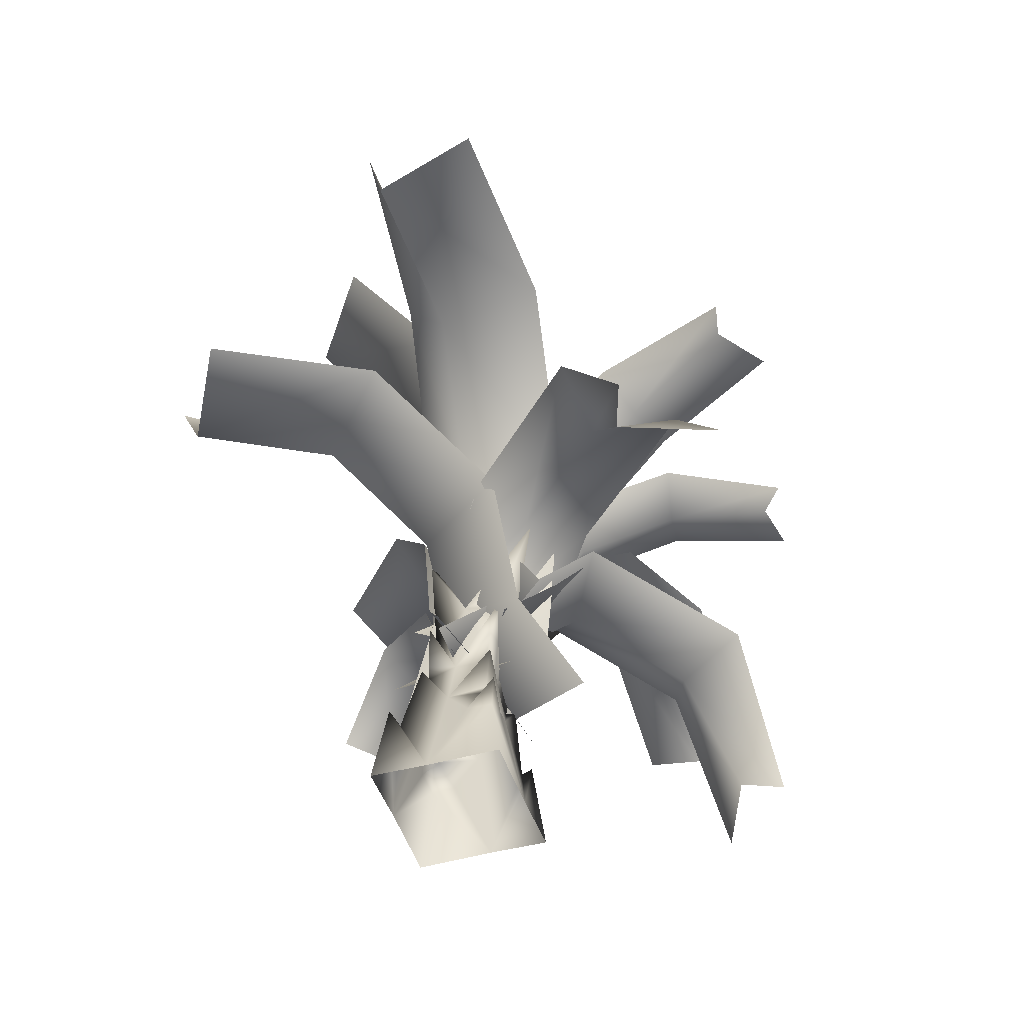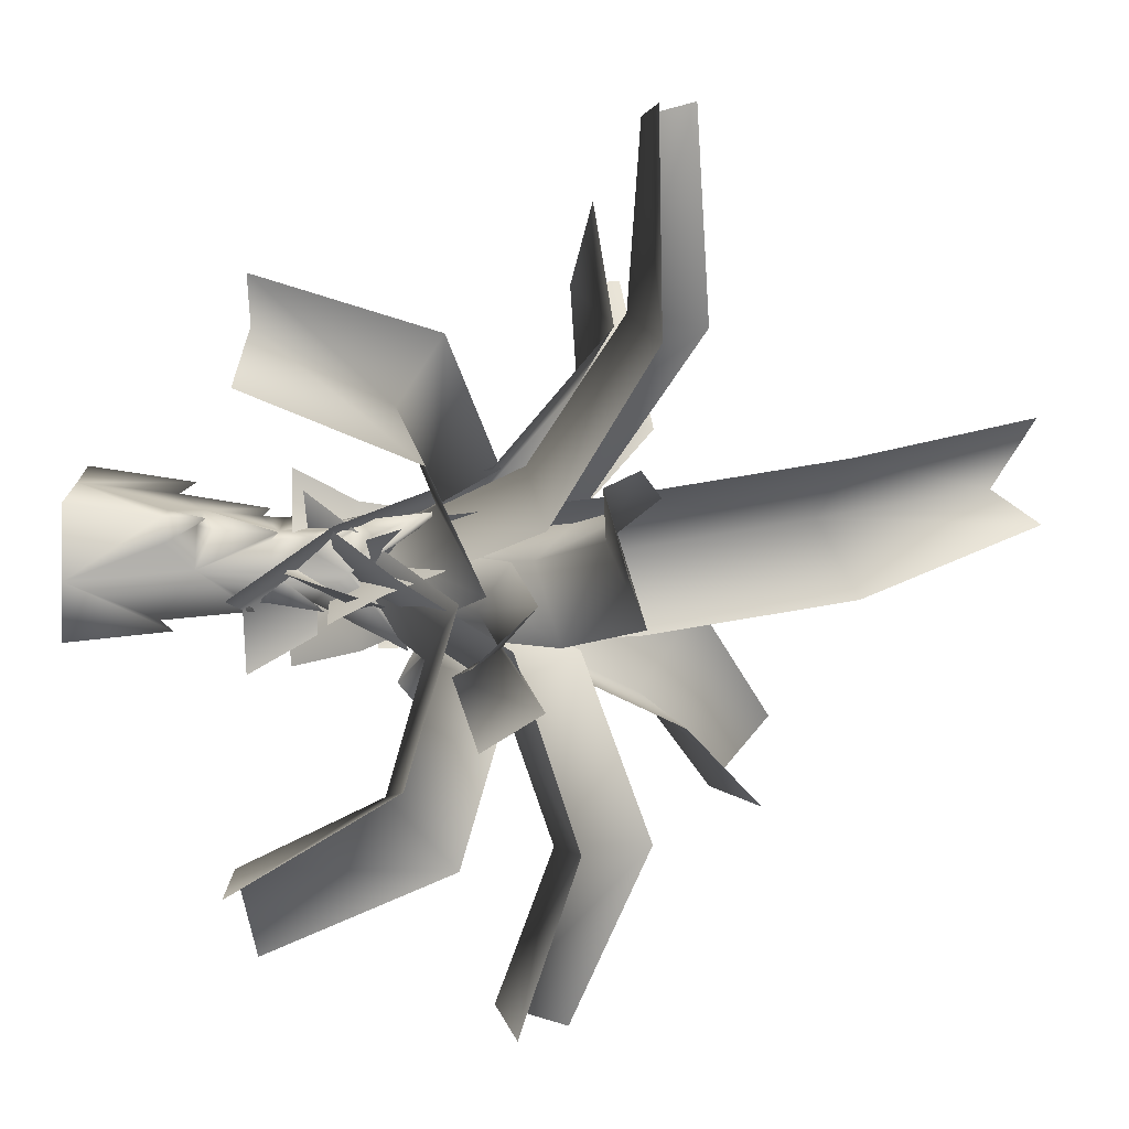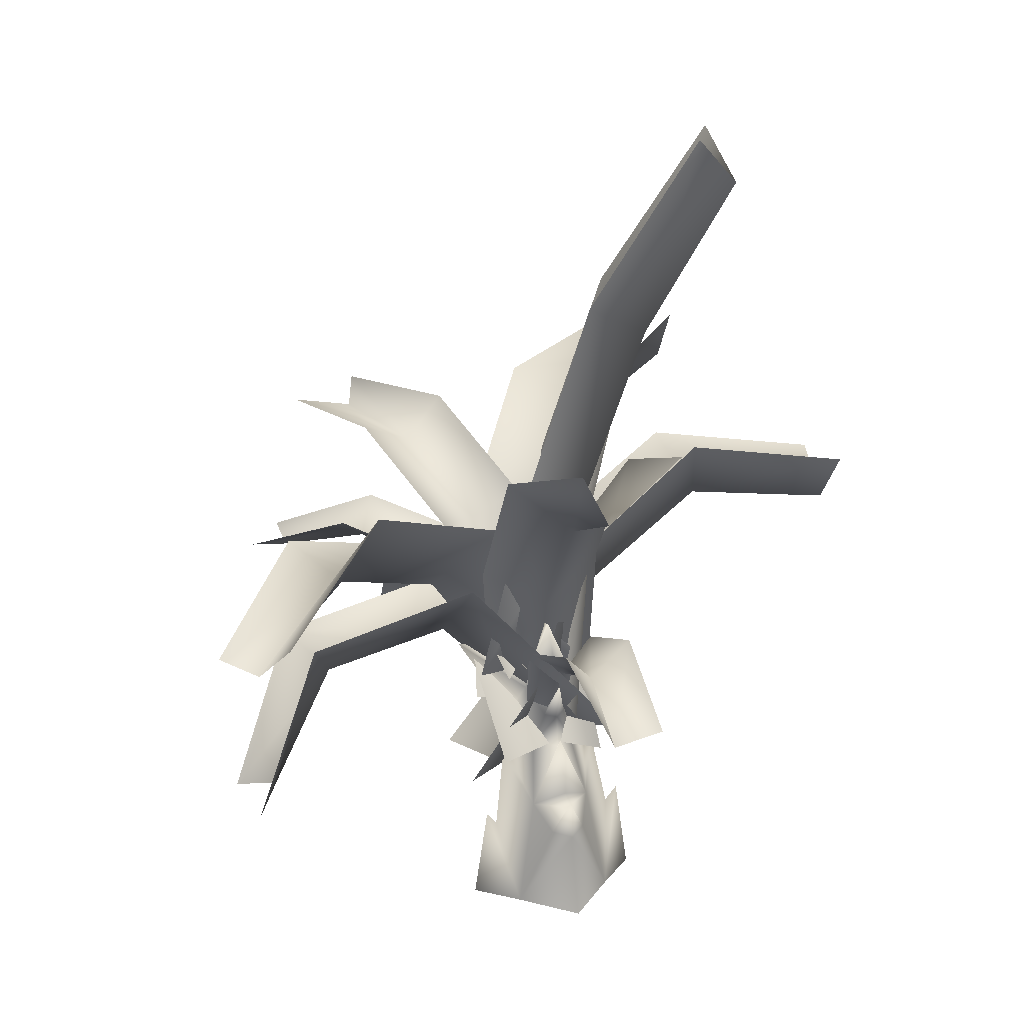
<metadata>
{"format":"obj","ext":"obj","renderer":"f3d","projection":"perspective","resolution":1024,"background":"white","views":[{"elev":-55.0,"azim":-27.0,"up":"+Y"},{"elev":58.8,"azim":92.4,"up":"+Z"},{"elev":24.6,"azim":159.8,"up":"+Y"}]}
</metadata>
<code>
o sholazarbroadleaf_bush02_dark
v -0.2023 1.777 0.2039
v 0.03451 1.741 0.4229
v 0.05848 2.135 0.5463
v 0.6361 2.282 0.1121
v 0.2727 1.752 0.2027
v 0.529 1.751 0.05412
v -0.7271 0.7229 -0.01177
v -0.574 -0.2196 -0.4138
v -0.8659 0.8797 -0.007881
v -0.5741 -0.2196 0.371
v -0.3388 1.044 0.3258
v -0.1995 0.7387 0.5129
v 0.004971 1.036 0.5935
v 0.005992 1.139 0.7261
v 0.1934 0.7324 0.5459
v -0.003305 0.705 0.7065
v 0.5563 -0.2196 0.371
v -0.008873 -0.2196 0.8946
v -1.022 -0.2196 -0.02138
v -0.002832 0.7536 -0.7341
v 0.1939 0.7723 -0.5717
v 0.5563 -0.2196 -0.4138
v -0.008851 -0.2196 -0.9429
v 0.3486 1.056 -0.3207
v 0.005886 1.097 -0.5913
v 0.007116 1.19 -0.692
v -0.1985 0.7804 -0.5716
v -0.3383 1.077 -0.3202
v -0.5453 1.651 0.06748
v -0.4522 1.574 0.06147
v 0.01101 1.25 -0.514
v 0.04092 1.934 -0.4092
v -0.2015 1.805 -0.09196
v 0.03634 1.81 -0.3126
v 0.8383 0.8359 -0.008584
v 1.004 -0.2196 -0.02141
v 0.7202 0.6954 -0.01223
v 0.2734 1.779 -0.09315
v 0.5049 1.531 0.03499
v 0.529 1.751 0.05412
v 0.6138 1.597 0.04058
v 0.3481 1.023 0.3252
v 0.2727 1.752 0.2027
v 0.03451 1.741 0.4229
v 0.009912 1.187 0.5339
v 0.03711 1.82 0.5663
v -0.4574 1.804 0.05657
v -0.2023 1.777 0.2039
v -0.2127 2.561 0.434
v -0.4684 3.284 0.2435
v -0.5624 3.292 0.2547
v -0.2101 2.64 -0.1347
v -0.3998 2.218 0.09998
v -0.06268 2.179 0.4553
v -0.4969 2.363 0.1171
v -0.2015 1.805 -0.09196
v -0.4574 1.804 0.05657
v 0.1842 2.235 -0.2494
v 0.06135 2.229 -0.3432
v 0.09678 2.715 -0.5187
v 0.09139 2.642 -0.3412
v -0.05895 2.251 -0.2484
v 0.2898 3.604 -0.4928
v 0.2944 3.66 -0.6272
v 0.1116 2.884 -0.4189
v 0.391 2.592 -0.138
v 0.2734 1.779 -0.09315
v 0.03634 1.81 -0.3126
v 0.2898 3.604 -0.4928
v 0.1128 2.697 0.1653
v 0.1807 3.336 1.14
v -0.4684 3.284 0.2435
v 0.3872 2.513 0.4307
v 0.9123 3.083 0.2318
v 0.1807 3.336 1.14
v 0.1817 3.327 1.262
v 0.1049 2.73 0.6863
v 0.086 2.507 0.6366
v 1.1 3.118 0.2395
v 0.9123 3.083 0.2318
v 0.5203 2.156 0.09643
v 0.09003 2.55 0.7384
v 0.1837 2.163 0.4543
v 3.415 1.704 0.1968
v 3.853 1.873 -0.7631
v 3.055 3.704 -0.4522
v 3.944 4.063 -1.447
v 3.794 4.756 -2.27
v 2.427 5.506 -1.016
v 2.724 4.572 -0.5143
v 0.7852 4.748 -0.1923
v 4.352 4.301 -1.345
v 1.437 3.998 0.1679
v 1.514 4.154 1.014
v 3.141 4.844 0.1647
v 0.7003 3.005 0.8956
v 0.2598 2.387 0.1735
v 0.1011 2.323 0.7758
v 0.8311 3.079 0.2234
v -0.01551 3.216 -0.1264
v -0.5491 2.635 -0.1924
v -3.469 4.471 -0.05214
v -3.765 4.686 0.9834
v -1.912 4.955 1.41
v -1.934 4.601 0.3332
v -0.3216 3.876 1.302
v -3.642 4.976 -0.1823
v -0.6489 3.71 0.2628
v -0.1647 4.229 -0.2267
v -1.746 5.381 -0.09906
v 0.2301 2.761 -0.309
v 0.6183 1.487 0.05746
v 1.122 1.539 -0.3103
v -0.3129 2.657 0.1089
v 0.1845 2.381 0.9488
v 1.015 1.434 0.8877
v -0.227 3.082 0.4738
v 0.7481 2.903 0.6693
v 0.4728 4.416 1.463
v -0.1074 2.304 -0.01498
v 0.8667 2.333 0.2637
v -0.5906 4.73 0.2354
v -0.05012 2.395 -0.6953
v -0.1934 3.25 -0.2683
v -0.5332 4.165 1.009
v -1.663 5.86 1.781
v -1.451 5.076 2.263
v -2.993 5.658 3.493
v -2.818 5.146 3.464
v -0.616 5.411 2.98
v -2.193 5.301 4.408
v 0.122 3.364 1.287
v -0.4237 3.935 1.106
v -0.374 2.78 -0.004475
v -0.4548 3.474 3.239
v 0.1037 3.063 2.876
v -0.3356 1.808 4.2
v -0.1075 1.825 3.733
v 0.09466 2.633 0.4729
v 0.9185 2.641 -0.1183
v 0.9944 3.876 1.115
v 0.03039 1.808 -0.1903
v 0.8236 1.918 -0.6468
v -0.3835 1.882 -0.6543
v 0.9611 3.398 3.243
v 0.8697 1.795 4.204
v -1.731 8.854 -0.9625
v -1.863 9.187 0.1703
v -0.8864 7.279 0.7994
v -0.9443 7.023 -0.3937
v -0.2455 5.16 1.02
v -1.298 9.359 -0.9266
v -0.3568 5.092 -0.1848
v 0.4573 5.327 -0.4356
v -0.1648 7.479 -0.6437
v 0.4954 3.831 -0.3387
v 0.9191 2.806 -0.06092
v 0.3102 2.774 0.07045
v -0.171 3.784 -0.1694
v -0.0261 3.427 0.8759
v 0.3954 2.712 1.064
v 0.09537 2.831 -2.214
v -0.4372 2.997 -2.328
v -0.4396 3.655 -1.314
v 0.0507 3.287 -1.384
v -0.3829 3.204 -0.277
v 0.1993 3.003 -2.432
v 0.09456 2.955 -0.5838
v 0.4477 3.197 -0.4134
v 0.3912 3.646 -1.45
v 0.3666 2.381 -0.1191
v 0.1081 1.927 -0.01379
v 0.3415 1.927 0.1946
v 0.1006 2.37 -0.338
v -0.314 2.276 0.02977
v -0.2944 1.917 0.2994
v -0.1075 1.825 3.733
v 0.8697 1.795 4.204
v 0.9611 3.398 3.243
v 0.1037 3.063 2.876
v 0.9944 3.876 1.115
v -0.3356 1.808 4.2
v 0.122 3.364 1.287
v -0.4237 3.935 1.106
v -0.4548 3.474 3.239
v -0.374 2.78 -0.004475
v 0.03039 1.808 -0.1903
v -0.3835 1.882 -0.6543
v 0.09466 2.633 0.4729
v 0.9185 2.641 -0.1183
v 0.8236 1.918 -0.6468
v 0.4183 3.489 0.7723
v 0.835 3.351 0.08349
v 1.178 4.577 0.5301
v 0.2246 2.846 0.2708
v 0.6605 2.84 -0.3226
v 0.07636 4.653 0.9886
v -0.1863 2.884 0.02317
v -0.04071 3.58 0.5229
v 0.6145 4.302 1.164
v 0.613 5.453 2.317
v 1.055 4.971 2.263
v 1.296 5.254 3.811
v 1.387 4.942 3.656
v 1.711 5.365 1.853
v 2.136 5.185 3.454
v 1.845 4.06 1.653
v 2.596 3.702 2.456
v 2.645 3.883 2.704
v 1.608 4.393 2.022
v 1.049 3.789 0.9491
v 0.6343 4.091 1.158
v 0.274 3.318 0.6818
v -0.08132 2.865 0.2934
v 0.3005 2.787 0.2604
v 0.3828 2.879 -0.3651
v 0.712 3.224 -0.08157
v 0.6892 3.21 0.621
v 1.243 4.154 0.3021
v 2.219 4.481 1.17
v 3.113 3.951 2.052
v 1.257 3.293 0.3488
v 1.081 3.628 1.109
v 0.0659 2.621 0.6253
v 3.007 3.249 1.055
v 2.689 3.028 0.3153
v 3.834 1.648 0.4219
v 3.415 1.704 0.1968
v 0.5473 2.578 0.1401
v -0.03129 2.793 -0.6644
v 1.132 4.105 -0.3926
v -0.09045 1.908 0.067
v -0.5334 2.177 -0.6961
v -0.554 1.936 0.487
v 3.055 3.704 -0.4522
v 3.853 1.873 -0.7631
v -0.6489 3.71 0.2628
v -0.1647 4.229 -0.2267
v 0.2301 2.761 -0.309
v -1.746 5.381 -0.09906
v -1.934 4.601 0.3332
v -3.642 4.976 -0.1823
v -3.469 4.471 -0.05214
v 0.6183 1.487 0.05746
v 1.015 1.434 0.8877
v 0.1845 2.381 0.9488
v -0.3129 2.657 0.1089
v -0.3216 3.876 1.302
v -1.912 4.955 1.41
v -3.765 4.686 0.9834
v 1.122 1.539 -0.3103
v 0.2659 2.745 -0.2219
v -0.5592 2.518 0.2346
v -0.532 4.183 -0.05673
v 0.1435 1.928 0.1912
v -0.6515 1.899 0.6566
v 0.8875 4.135 -0.04601
v 0.5548 1.936 0.6626
v 0.6978 2.745 0.1903
v 0.3053 3.898 -0.5995
v 1.022 5.816 -1.271
v 0.4004 5.317 -1.659
v 0.9034 6.655 -3.146
v 0.6398 6.107 -3.232
v -0.3965 5.909 -1.28
v -0.1849 6.721 -3.156
v 0.09456 2.955 -0.5838
v 0.4477 3.197 -0.4134
v 0.3666 2.381 -0.1191
v 0.3912 3.646 -1.45
v 0.0507 3.287 -1.384
v 0.1993 3.003 -2.432
v 0.09537 2.831 -2.214
v 0.1081 1.927 -0.01379
v -0.2944 1.917 0.2994
v -0.314 2.276 0.02977
v 0.1006 2.37 -0.338
v -0.3829 3.204 -0.277
v -0.4396 3.655 -1.314
v -0.4372 2.997 -2.328
v 0.3415 1.927 0.1946
v 2.596 3.702 2.456
v 3.113 3.951 2.052
v 2.219 4.481 1.17
v 1.845 4.06 1.653
v 1.243 4.154 0.3021
v 2.645 3.883 2.704
v 1.049 3.789 0.9491
v 0.6343 4.091 1.158
v 1.608 4.393 2.022
v 0.274 3.318 0.6818
v -0.08132 2.865 0.2934
v 0.3005 2.787 0.2604
v 0.6892 3.21 0.621
v 0.712 3.224 -0.08157
v 0.3828 2.879 -0.3651
v 1.437 3.998 0.1679
v 1.514 4.154 1.014
v 0.7003 3.005 0.8956
v 3.141 4.844 0.1647
v 2.724 4.572 -0.5143
v 4.352 4.301 -1.345
v 3.944 4.063 -1.447
v 0.8311 3.079 0.2234
v -0.01551 3.216 -0.1264
v 0.7852 4.748 -0.1923
v 0.2598 2.387 0.1735
v -0.5491 2.635 -0.1924
v 0.1011 2.323 0.7758
v 2.427 5.506 -1.016
v 3.794 4.756 -2.27
v -0.171 3.784 -0.1694
v -0.0261 3.427 0.8759
v -0.2455 5.16 1.02
v 0.3102 2.774 0.07045
v 0.3954 2.712 1.064
v 0.4573 5.327 -0.4356
v 0.9191 2.806 -0.06092
v 0.4954 3.831 -0.3387
v -0.3568 5.092 -0.1848
v -0.1648 7.479 -0.6437
v -0.9443 7.023 -0.3937
v -1.298 9.359 -0.9266
v -1.731 8.854 -0.9625
v -0.8864 7.279 0.7994
v -1.863 9.187 0.1703
v 1.178 4.577 0.5301
v 0.835 3.351 0.08349
v 0.4183 3.489 0.7723
v 0.2246 2.846 0.2708
v 0.6605 2.84 -0.3226
v 1.296 5.254 3.811
v 1.387 4.942 3.656
v 1.055 4.971 2.263
v 0.613 5.453 2.317
v 0.6145 4.302 1.164
v 0.07636 4.653 0.9886
v -0.04071 3.58 0.5229
v -0.1863 2.884 0.02317
v 1.711 5.365 1.853
v 2.136 5.185 3.454
v 0.4728 4.416 1.463
v 0.7481 2.903 0.6693
v -0.227 3.082 0.4738
v -0.1074 2.304 -0.01498
v 0.8667 2.333 0.2637
v -2.993 5.658 3.493
v -2.818 5.146 3.464
v -1.451 5.076 2.263
v -1.663 5.86 1.781
v -0.5332 4.165 1.009
v -0.5906 4.73 0.2354
v -0.1934 3.25 -0.2683
v -0.05012 2.395 -0.6953
v -2.193 5.301 4.408
v -0.616 5.411 2.98
v -0.532 4.183 -0.05673
v -0.5592 2.518 0.2346
v 0.2659 2.745 -0.2219
v 0.1435 1.928 0.1912
v -0.6515 1.899 0.6566
v 0.9034 6.655 -3.146
v 0.6398 6.107 -3.232
v 0.4004 5.317 -1.659
v 1.022 5.816 -1.271
v 0.3053 3.898 -0.5995
v 0.8875 4.135 -0.04601
v 0.6978 2.745 0.1903
v 0.5548 1.936 0.6626
v -0.3965 5.909 -1.28
v -0.1849 6.721 -3.156
v 1.257 3.293 0.3488
v 1.081 3.628 1.109
v 3.007 3.249 1.055
v 0.0659 2.621 0.6253
v -0.09045 1.908 0.067
v -0.554 1.936 0.487
v 0.5473 2.578 0.1401
v 2.689 3.028 0.3153
v 3.834 1.648 0.4219
v 1.132 4.105 -0.3926
v -0.03129 2.793 -0.6644
v -0.5334 2.177 -0.6961
g Geoset0
f 1 2 3
f 4 5 6
f 7 8 9
f 7 9 10
f 10 11 7
f 10 12 11
f 11 12 13
f 14 13 12
f 14 15 13
f 15 14 16
f 17 15 16
f 16 18 17
f 12 16 14
f 16 12 10
f 10 18 16
f 9 19 10
f 9 8 19
f 20 21 22
f 22 23 20
f 20 23 8
f 24 21 25
f 26 25 21
f 21 20 26
f 27 26 20
f 8 27 20
f 27 8 28
f 8 7 28
f 28 7 29
f 11 29 7
f 11 30 29
f 28 29 30
f 26 27 25
f 25 27 28
f 28 31 25
f 31 28 32
f 28 30 33
f 33 34 28
f 34 32 28
f 34 24 32
f 31 32 24
f 25 31 24
f 35 36 22
f 35 17 36
f 37 17 35
f 37 35 22
f 22 24 37
f 22 21 24
f 38 24 34
f 39 38 40
f 24 38 39
f 24 39 41
f 24 41 37
f 42 37 41
f 17 37 42
f 15 17 42
f 39 40 43
f 43 44 42
f 42 39 43
f 42 41 39
f 13 15 42
f 45 46 11
f 13 45 11
f 30 47 33
f 30 48 47
f 11 48 30
f 48 11 44
f 44 11 46
f 44 46 42
f 45 42 46
f 42 45 13
f 49 50 51
f 52 51 50
f 52 53 51
f 49 51 53
f 1 49 53
f 1 54 49
f 55 56 57
f 58 59 60
f 60 61 58
f 60 62 61
f 61 62 52
f 62 56 52
f 56 53 52
f 53 56 55
f 53 55 1
f 55 57 1
f 62 60 59
f 56 62 59
f 63 64 52
f 65 52 64
f 52 65 61
f 61 65 66
f 66 58 61
f 67 58 66
f 59 58 67
f 67 68 59
f 59 68 56
f 63 66 64
f 65 64 66
f 66 69 70
f 52 70 69
f 49 71 70
f 49 70 72
f 52 72 70
f 73 70 71
f 73 74 70
f 66 70 74
f 75 49 76
f 75 76 73
f 77 73 76
f 77 76 49
f 78 77 49
f 49 54 78
f 73 79 80
f 66 80 79
f 66 79 81
f 67 66 81
f 73 77 78
f 73 81 79
f 3 54 1
f 54 3 82
f 82 78 54
f 82 83 78
f 78 83 73
f 83 5 73
f 5 81 73
f 81 5 4
f 81 4 67
f 4 6 67
f 83 82 3
f 5 83 3
f 3 2 5
g Geoset1
f 84 85 86
f 87 88 89
f 90 89 91
f 89 90 87
f 92 87 90
f 93 94 95
f 96 94 93
f 97 98 96
f 96 99 97
f 93 99 96
f 90 95 92
f 95 90 93
f 91 93 90
f 99 93 91
f 91 100 99
f 97 99 100
f 100 101 97
f 102 103 104
f 105 104 106
f 104 105 102
f 107 102 105
f 108 109 110
f 111 109 108
f 112 113 111
f 111 114 112
f 108 114 111
f 105 110 107
f 110 105 108
f 106 108 105
f 114 108 106
f 106 115 114
f 112 114 115
f 115 116 112
f 117 118 119
f 118 117 120
f 120 121 118
f 122 123 124
f 125 122 124
f 126 122 125
f 125 127 126
f 128 126 127
f 127 129 128
f 124 123 120
f 120 117 124
f 125 124 117
f 119 125 117
f 127 125 119
f 119 130 127
f 129 127 130
f 130 131 129
f 132 133 134
f 135 133 132
f 132 136 135
f 137 135 136
f 136 138 137
f 139 140 141
f 140 139 142
f 142 143 140
f 134 144 142
f 142 139 134
f 134 139 132
f 141 132 139
f 136 132 141
f 141 145 136
f 138 136 145
f 145 146 138
f 147 148 149
f 150 149 151
f 149 150 147
f 152 147 150
f 153 154 155
f 153 156 154
f 156 157 154
f 158 157 156
f 156 159 158
f 153 159 156
f 150 155 152
f 155 150 153
f 151 153 150
f 159 153 151
f 151 160 159
f 158 159 160
f 160 161 158
f 162 163 164
f 165 164 166
f 164 165 162
f 167 162 165
f 168 169 170
f 171 169 168
f 172 173 171
f 171 174 172
f 168 174 171
f 165 170 167
f 170 165 168
f 166 168 165
f 174 168 166
f 166 175 174
f 172 174 175
f 175 176 172
f 177 178 179
f 180 179 181
f 179 180 177
f 182 177 180
f 183 184 185
f 186 184 183
f 187 188 186
f 186 189 187
f 183 189 186
f 180 185 182
f 185 180 183
f 181 183 180
f 189 183 181
f 181 190 189
f 187 189 190
f 190 191 187
f 192 193 194
f 193 192 195
f 195 196 193
f 197 198 199
f 200 197 199
f 201 197 200
f 200 202 201
f 203 201 202
f 202 204 203
f 199 198 195
f 195 192 199
f 200 199 192
f 194 200 192
f 202 200 194
f 194 205 202
f 204 202 205
f 205 206 204
f 207 208 209
f 209 210 207
f 211 207 210
f 210 212 211
f 211 212 213
f 212 214 213
f 215 216 217
f 217 218 215
f 218 217 219
f 220 221 208
f 208 207 220
f 219 220 207
f 207 211 219
f 219 211 218
f 211 213 218
f 215 218 213
f 213 214 215
f 222 223 224
f 225 223 222
f 222 226 225
f 227 225 226
f 226 228 227
f 229 230 231
f 230 229 232
f 232 233 230
f 224 234 232
f 232 229 224
f 224 229 222
f 231 222 229
f 226 222 231
f 231 235 226
f 228 226 235
f 235 236 228
f 237 238 239
f 240 238 237
f 237 241 240
f 242 240 241
f 241 243 242
f 244 245 246
f 246 247 244
f 247 246 248
f 249 250 243
f 243 241 249
f 248 249 241
f 241 237 248
f 248 237 247
f 239 247 237
f 244 247 239
f 239 251 244
f 252 253 254
f 253 252 255
f 255 256 253
f 257 258 259
f 260 257 259
f 261 257 260
f 260 262 261
f 263 261 262
f 262 264 263
f 259 258 255
f 255 252 259
f 260 259 252
f 254 260 252
f 262 260 254
f 254 265 262
f 264 262 265
f 265 266 264
f 267 268 269
f 270 268 267
f 267 271 270
f 272 270 271
f 271 273 272
f 274 275 276
f 276 277 274
f 277 276 278
f 279 280 273
f 273 271 279
f 278 279 271
f 271 267 278
f 278 267 277
f 269 277 267
f 274 277 269
f 269 281 274
f 282 283 284
f 285 284 286
f 284 285 282
f 287 282 285
f 288 289 290
f 288 291 289
f 291 292 289
f 293 292 291
f 291 294 293
f 288 294 291
f 285 290 287
f 290 285 288
f 286 288 285
f 294 288 286
f 286 295 294
f 293 294 295
f 295 296 293
f 297 298 299
f 300 298 297
f 297 301 300
f 302 300 301
f 301 303 302
f 304 305 306
f 305 304 307
f 307 308 305
f 299 309 307
f 307 304 299
f 299 304 297
f 306 297 304
f 301 297 306
f 306 310 301
f 303 301 310
f 310 311 303
f 312 313 314
f 313 312 315
f 315 316 313
f 317 318 319
f 320 317 319
f 321 317 320
f 320 322 321
f 323 321 322
f 322 324 323
f 319 318 315
f 315 312 319
f 320 319 312
f 314 320 312
f 322 320 314
f 314 325 322
f 324 322 325
f 325 326 324
f 327 328 329
f 330 329 328
f 328 331 330
f 332 333 334
f 334 335 332
f 335 334 336
f 336 337 335
f 336 338 337
f 338 339 337
f 330 339 338
f 338 329 330
f 336 329 338
f 329 336 327
f 327 336 334
f 334 340 327
f 340 334 333
f 333 341 340
f 342 343 344
f 345 344 343
f 343 346 345
f 347 348 349
f 349 350 347
f 350 349 351
f 351 352 350
f 351 353 352
f 353 354 352
f 348 355 356
f 356 349 348
f 349 356 342
f 342 351 349
f 344 351 342
f 351 344 353
f 353 344 345
f 345 354 353
f 357 358 359
f 360 359 358
f 358 361 360
f 362 363 364
f 364 365 362
f 365 364 366
f 366 367 365
f 366 368 367
f 368 369 367
f 360 369 368
f 368 359 360
f 366 359 368
f 359 366 357
f 357 366 364
f 364 370 357
f 370 364 363
f 363 371 370
f 372 373 374
f 375 373 372
f 376 377 375
f 375 378 376
f 372 378 375
f 379 374 380
f 374 379 372
f 381 372 379
f 378 372 381
f 381 382 378
f 376 378 382
f 382 383 376
f 379 86 381
f 86 379 84
f 380 84 379

</code>
